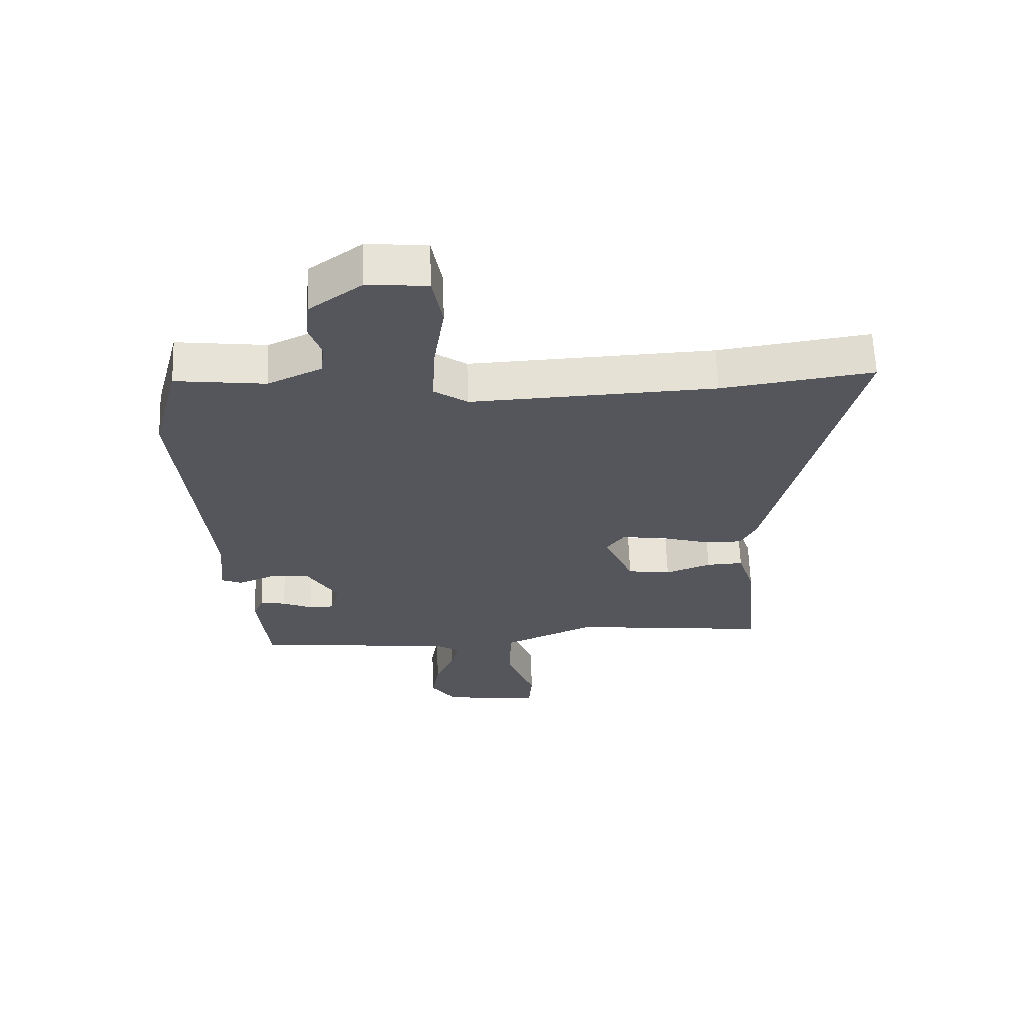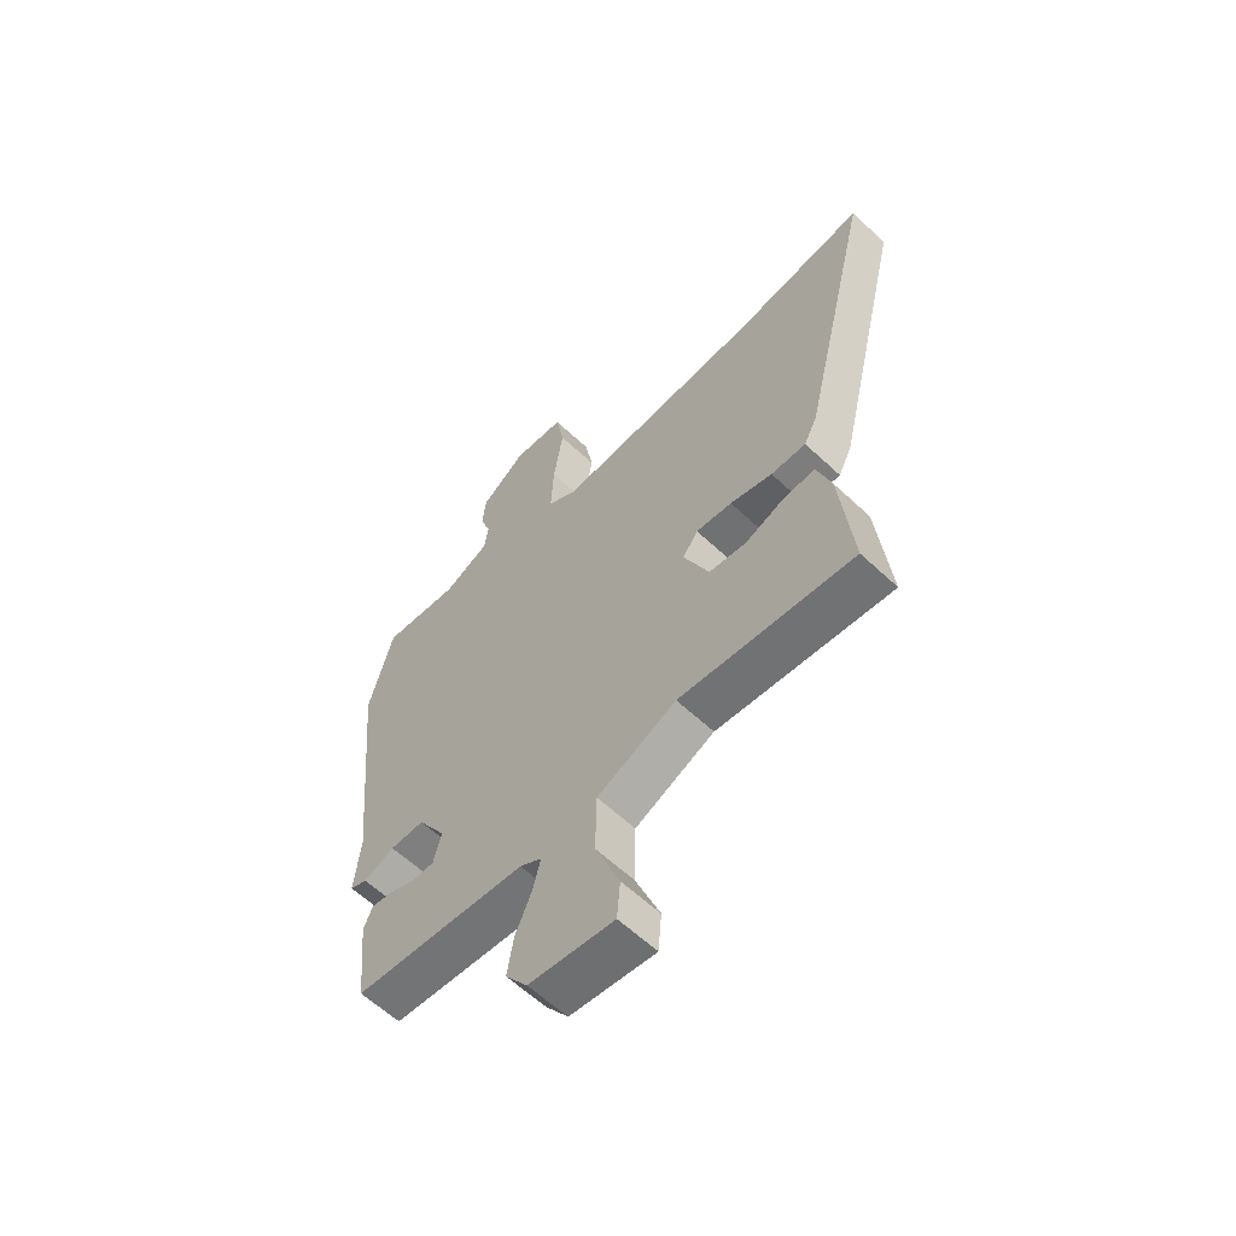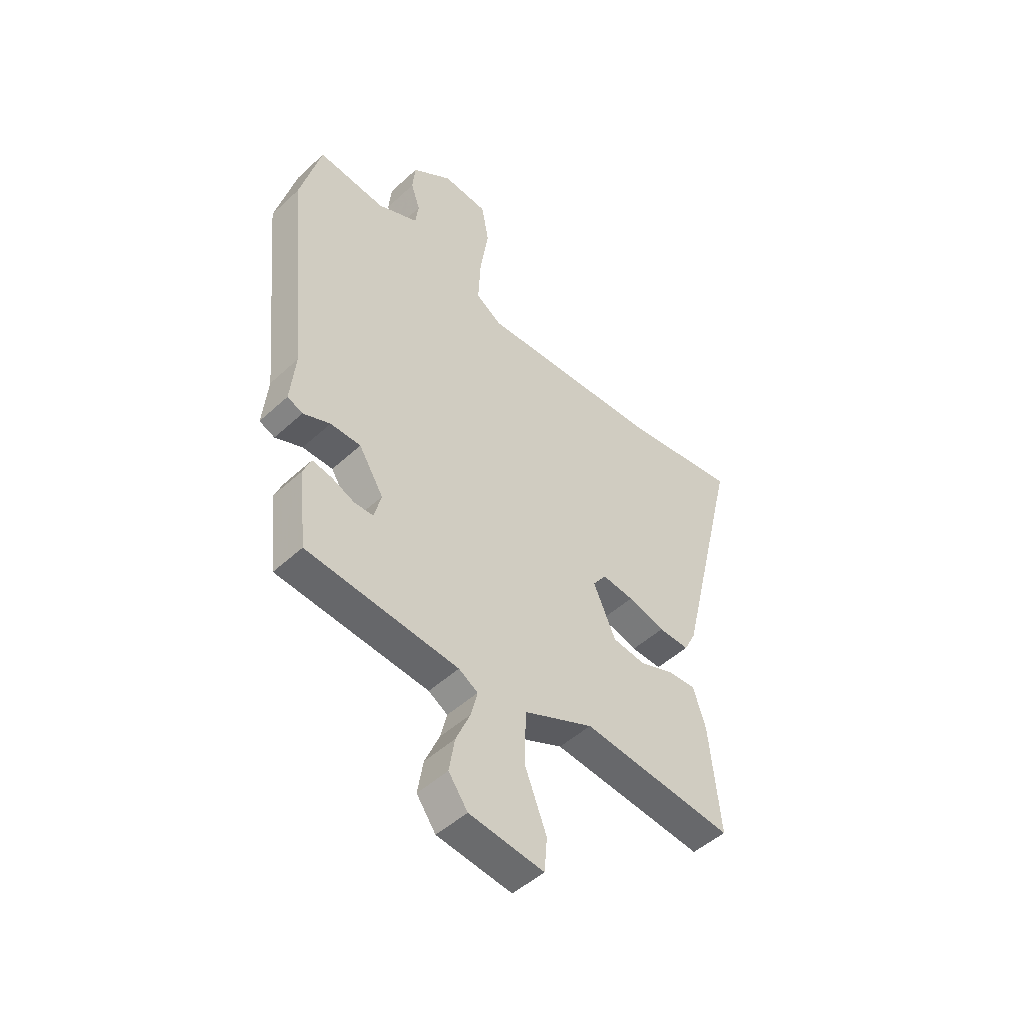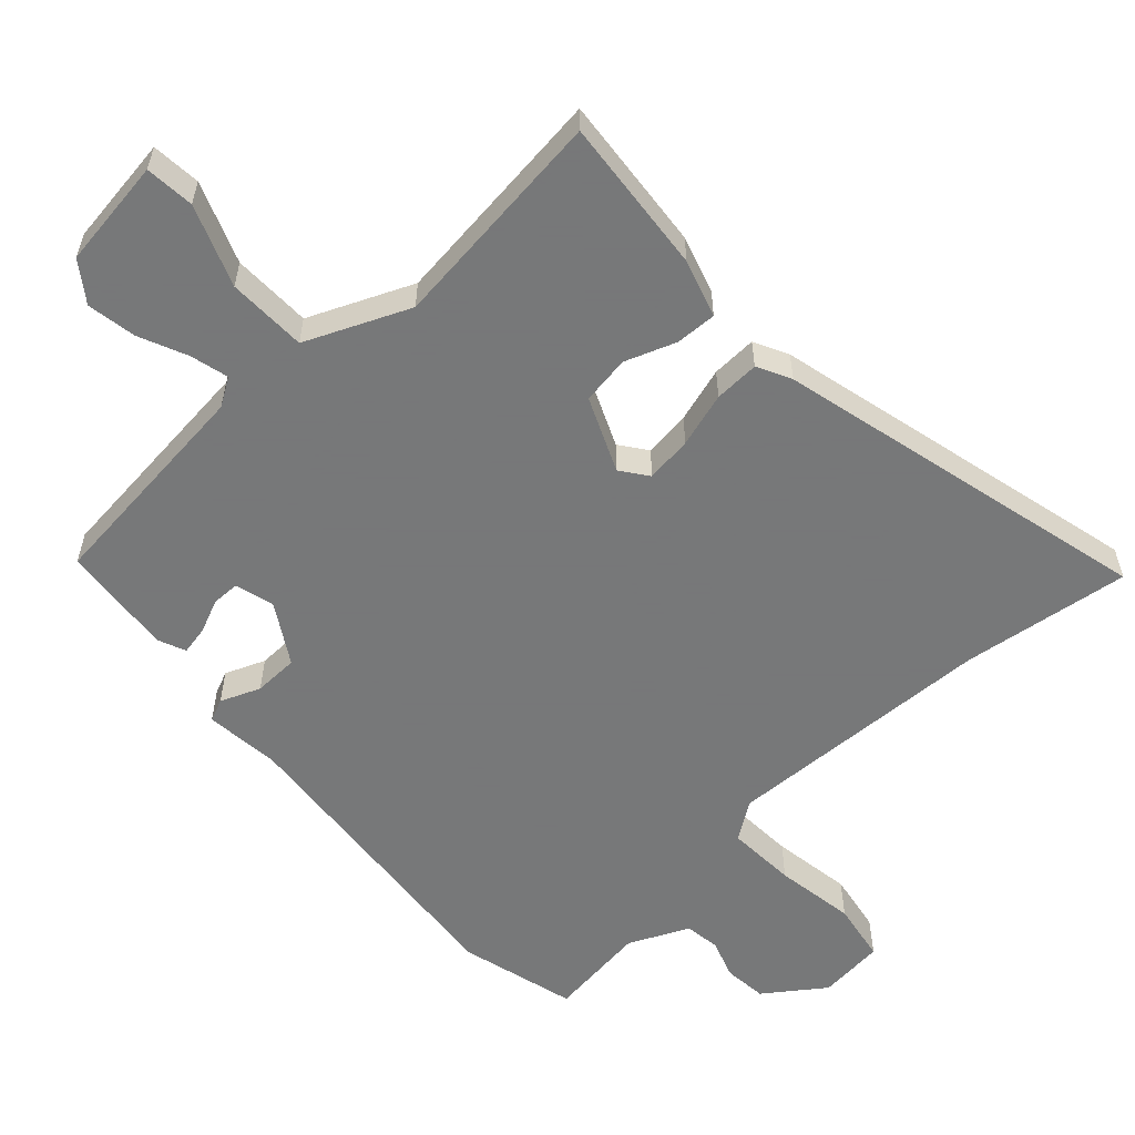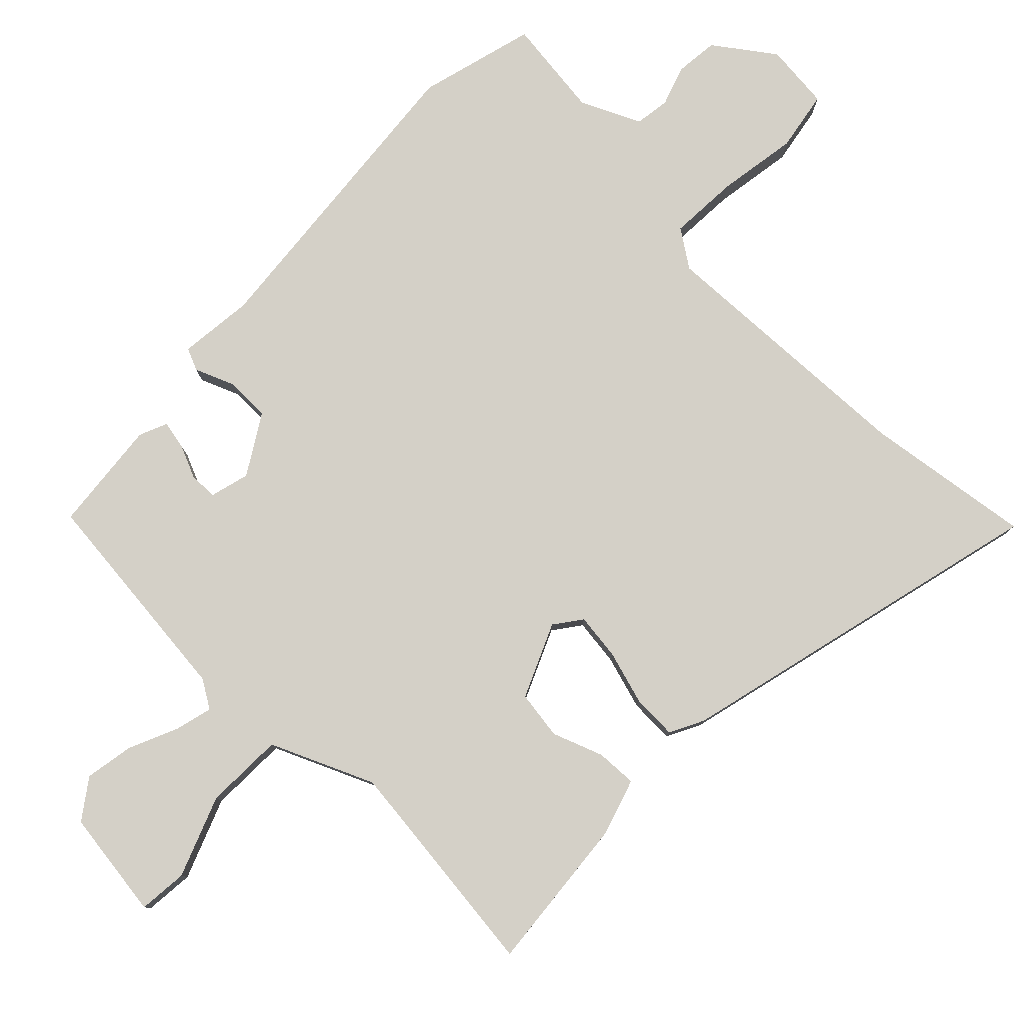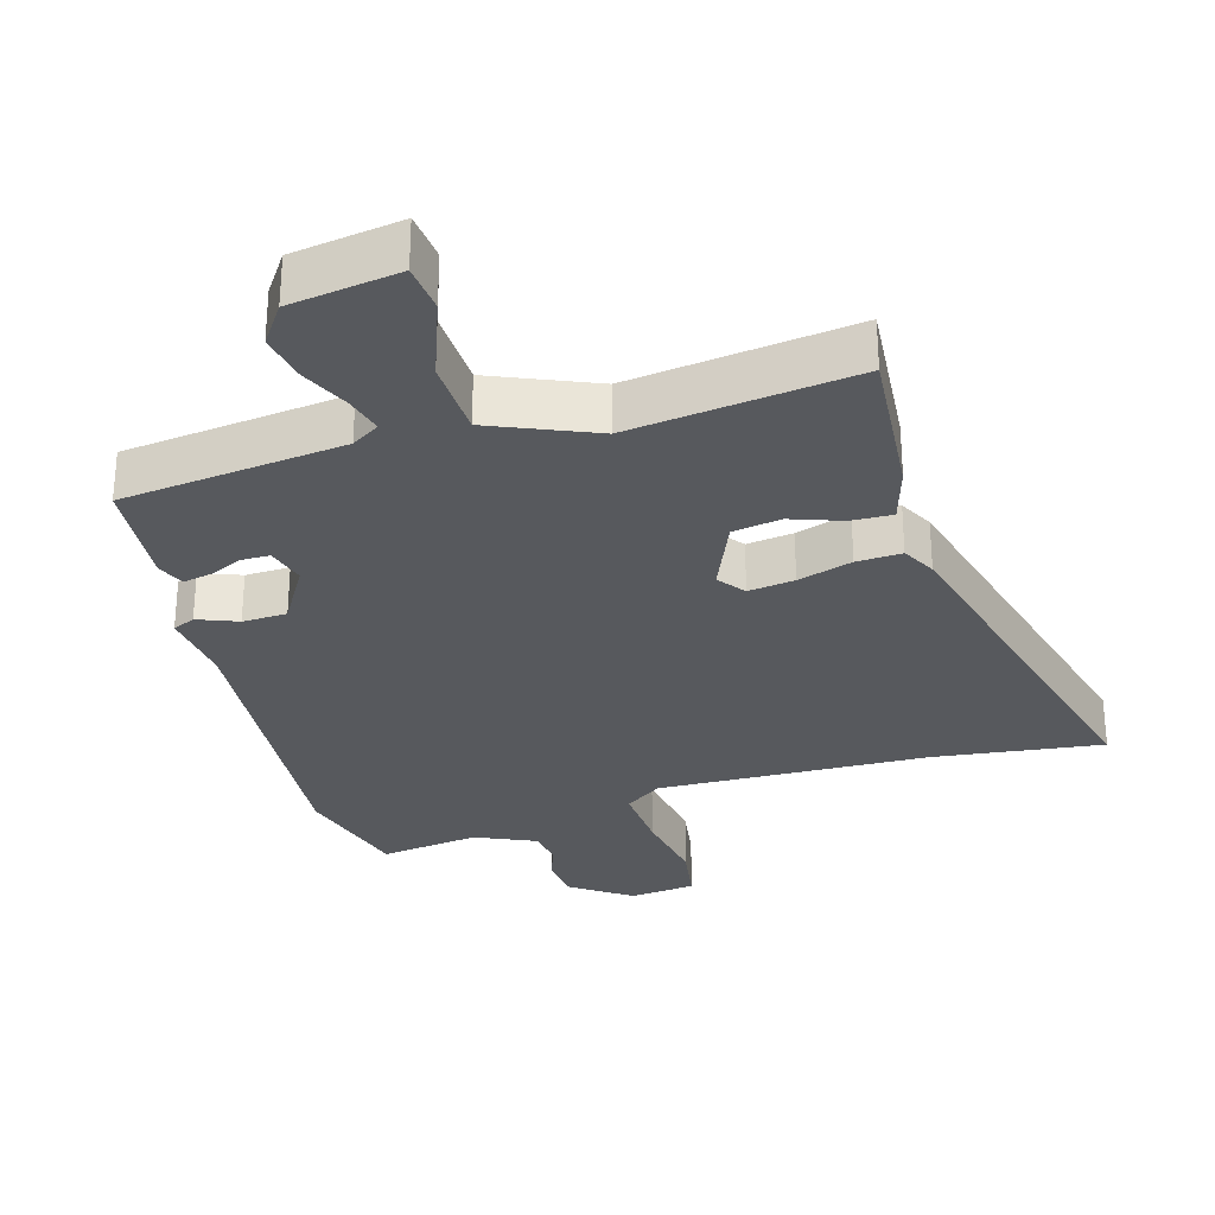
<metadata>
{"format":"obj","ext":"obj","renderer":"f3d","projection":"perspective","resolution":1024,"background":"white","views":[{"elev":63.6,"azim":178.0,"up":"+Z"},{"elev":-60.6,"azim":-133.8,"up":"+Z"},{"elev":-48.7,"azim":135.7,"up":"+Z"},{"elev":-57.3,"azim":-137.0,"up":"+Y"},{"elev":79.9,"azim":-135.4,"up":"+Y"},{"elev":-29.6,"azim":-162.6,"up":"+Y"}]}
</metadata>
<code>
v -0.517 0.07 -0.493
v -0.494 0.07 -0.264
v -0.467 0.07 -0.18
v -0.407 0.07 -0.183
v -0.333 0.07 -0.211
v -0.262 0.07 -0.201
v -0.214 0.07 -0.093
v -0.243 0.07 -0.053
v -0.311 0.07 -0.061
v -0.391 0.07 -0.084
v -0.457 0.07 -0.086
v -0.482 0.07 -0.036
v -0.615 0.07 0.517
v -0.369 0.07 0.481
v 0.028 0.07 0.462
v 0.083 0.07 0.499
v 0.078 0.07 0.601
v 0.06 0.07 0.719
v 0.076 0.07 0.807
v 0.173 0.07 0.816
v 0.259 0.07 0.753
v 0.265 0.07 0.69
v 0.245 0.07 0.632
v 0.252 0.07 0.58
v 0.339 0.07 0.539
v 0.485 0.07 0.556
v 0.53 0.07 0.385
v 0.485 0.07 -0.073
v 0.496 0.07 -0.183
v 0.463 0.07 -0.197
v 0.405 0.07 -0.173
v 0.34 0.07 -0.174
v 0.287 0.07 -0.26
v 0.302 0.07 -0.318
v 0.343 0.07 -0.319
v 0.392 0.07 -0.298
v 0.434 0.07 -0.29
v 0.451 0.07 -0.331
v 0.434 0.07 -0.496
v 0.108 0.07 -0.528
v 0.067 0.07 -0.553
v 0.081 0.07 -0.609
v 0.112 0.07 -0.68
v 0.124 0.07 -0.752
v 0.083 0.07 -0.809
v -0.077 0.07 -0.83
v -0.083 0.07 -0.758
v -0.037 0.07 -0.64
v -0.039 0.07 -0.524
v -0.189 0.07 -0.457
v -0.517 0 -0.493
v -0.494 0 -0.264
v -0.467 0 -0.18
v -0.407 0 -0.183
v -0.333 0 -0.211
v -0.262 0 -0.201
v -0.214 0 -0.093
v -0.243 0 -0.053
v -0.311 0 -0.061
v -0.391 0 -0.084
v -0.457 0 -0.086
v -0.482 0 -0.036
v -0.615 0 0.517
v -0.369 0 0.481
v 0.028 0 0.462
v 0.083 0 0.499
v 0.078 0 0.601
v 0.06 0 0.719
v 0.076 0 0.807
v 0.173 0 0.816
v 0.259 0 0.753
v 0.265 0 0.69
v 0.245 0 0.632
v 0.252 0 0.58
v 0.339 0 0.539
v 0.485 0 0.556
v 0.53 0 0.385
v 0.485 0 -0.073
v 0.496 0 -0.183
v 0.463 0 -0.197
v 0.405 0 -0.173
v 0.34 0 -0.174
v 0.287 0 -0.26
v 0.302 0 -0.318
v 0.343 0 -0.319
v 0.392 0 -0.298
v 0.434 0 -0.29
v 0.451 0 -0.331
v 0.434 0 -0.496
v 0.108 0 -0.528
v 0.067 0 -0.553
v 0.081 0 -0.609
v 0.112 0 -0.68
v 0.124 0 -0.752
v 0.083 0 -0.809
v -0.077 0 -0.83
v -0.083 0 -0.758
v -0.037 0 -0.64
v -0.039 0 -0.524
v -0.189 0 -0.457
f 45 46 47 48
f 45 48 49
f 42 43 44 45
f 41 42 45 49
f 40 41 49 50
f 38 39 40 50
f 35 36 37 38
f 34 35 38 50
f 28 29 30 31
f 28 31 32
f 25 26 27 28
f 24 25 28 32
f 23 24 32 33
f 21 22 23
f 20 21 23
f 17 18 19 20
f 16 17 20 23
f 11 12 13 14
f 9 10 11 14
f 8 9 14 15
f 7 8 15 16
f 2 3 4 5
f 2 5 6
f 1 2 6
f 33 34 50 1
f 6 7 16 23
f 6 23 33
f 1 6 33
f 98 97 96 95
f 99 98 95
f 95 94 93 92
f 99 95 92 91
f 100 99 91 90
f 100 90 89 88
f 88 87 86 85
f 100 88 85 84
f 81 80 79 78
f 82 81 78
f 78 77 76 75
f 82 78 75 74
f 83 82 74 73
f 73 72 71
f 73 71 70
f 70 69 68 67
f 73 70 67 66
f 64 63 62 61
f 64 61 60 59
f 65 64 59 58
f 66 65 58 57
f 55 54 53 52
f 56 55 52
f 56 52 51
f 51 100 84 83
f 73 66 57 56
f 83 73 56
f 83 56 51
f 1 51 52 2
f 2 52 53 3
f 3 53 54 4
f 4 54 55 5
f 5 55 56 6
f 6 56 57 7
f 7 57 58 8
f 8 58 59 9
f 9 59 60 10
f 10 60 61 11
f 11 61 62 12
f 12 62 63 13
f 13 63 64 14
f 14 64 65 15
f 15 65 66 16
f 16 66 67 17
f 17 67 68 18
f 18 68 69 19
f 19 69 70 20
f 20 70 71 21
f 21 71 72 22
f 22 72 73 23
f 23 73 74 24
f 24 74 75 25
f 25 75 76 26
f 26 76 77 27
f 27 77 78 28
f 28 78 79 29
f 29 79 80 30
f 30 80 81 31
f 31 81 82 32
f 32 82 83 33
f 33 83 84 34
f 34 84 85 35
f 35 85 86 36
f 36 86 87 37
f 37 87 88 38
f 38 88 89 39
f 39 89 90 40
f 40 90 91 41
f 41 91 92 42
f 42 92 93 43
f 43 93 94 44
f 44 94 95 45
f 45 95 96 46
f 46 96 97 47
f 47 97 98 48
f 48 98 99 49
f 49 99 100 50
f 50 100 51 1

</code>
